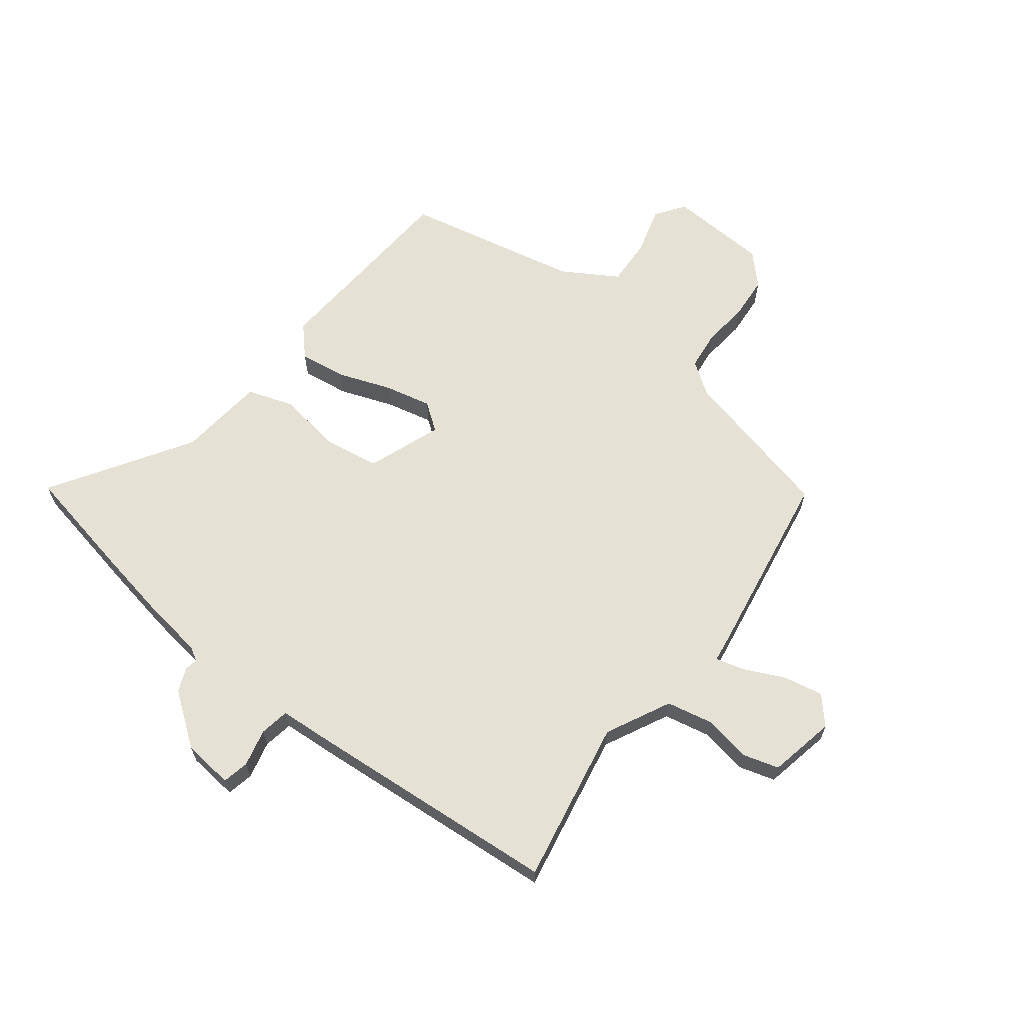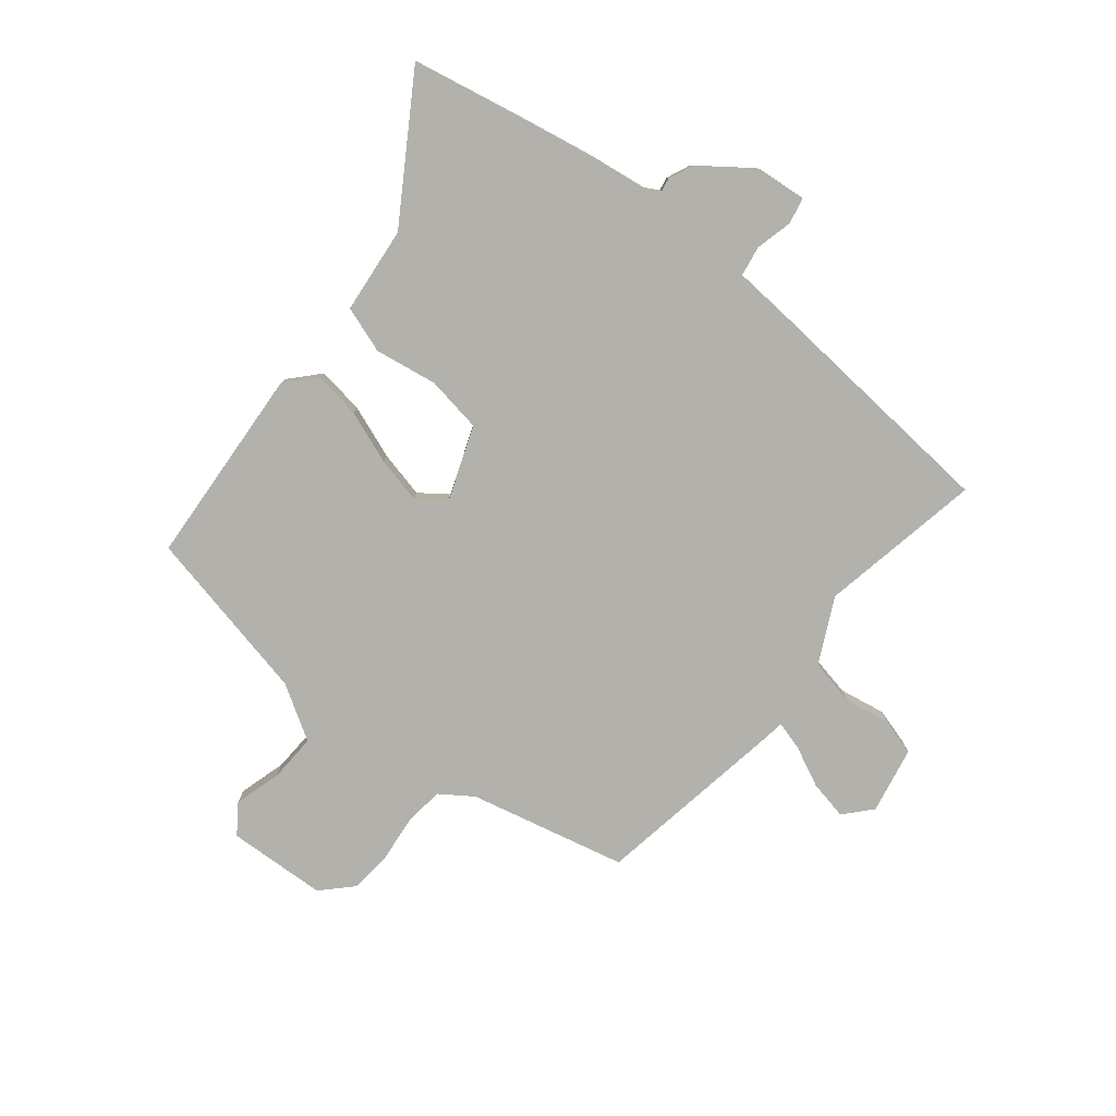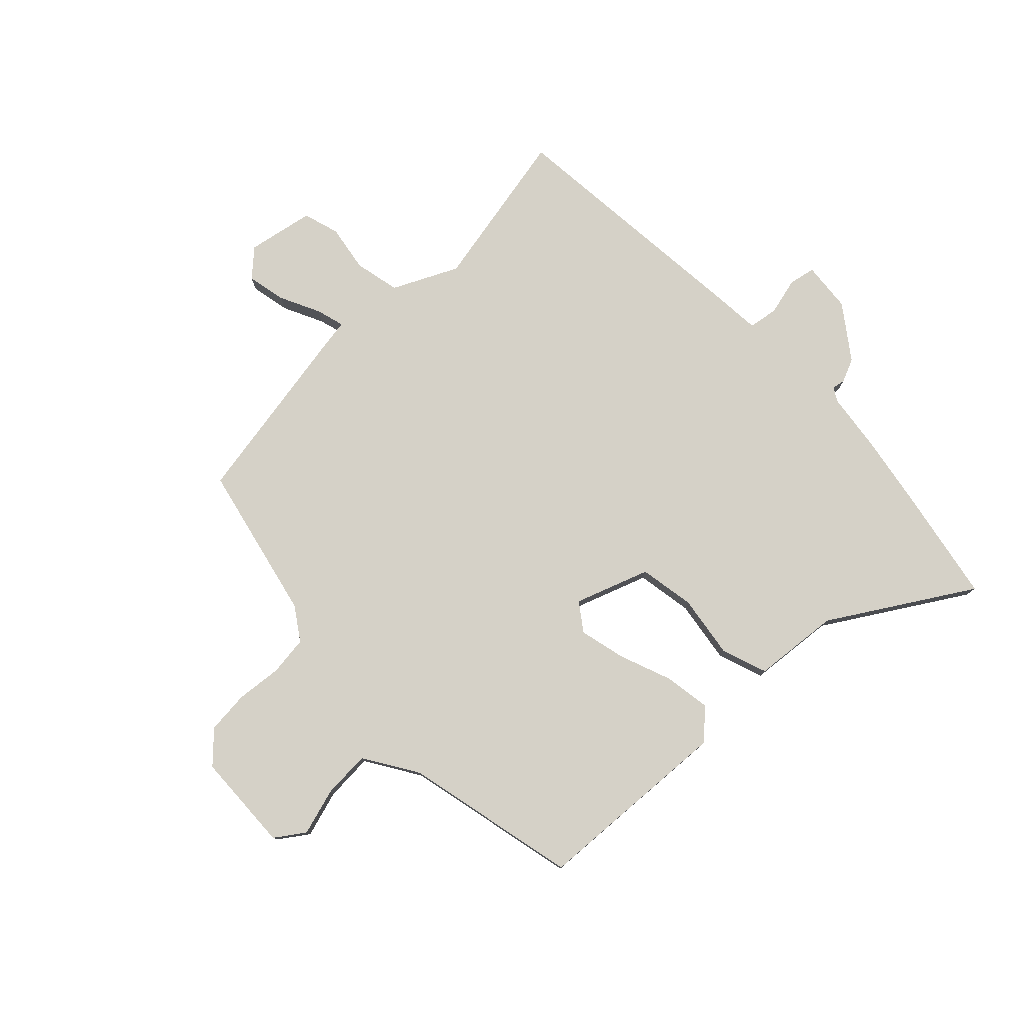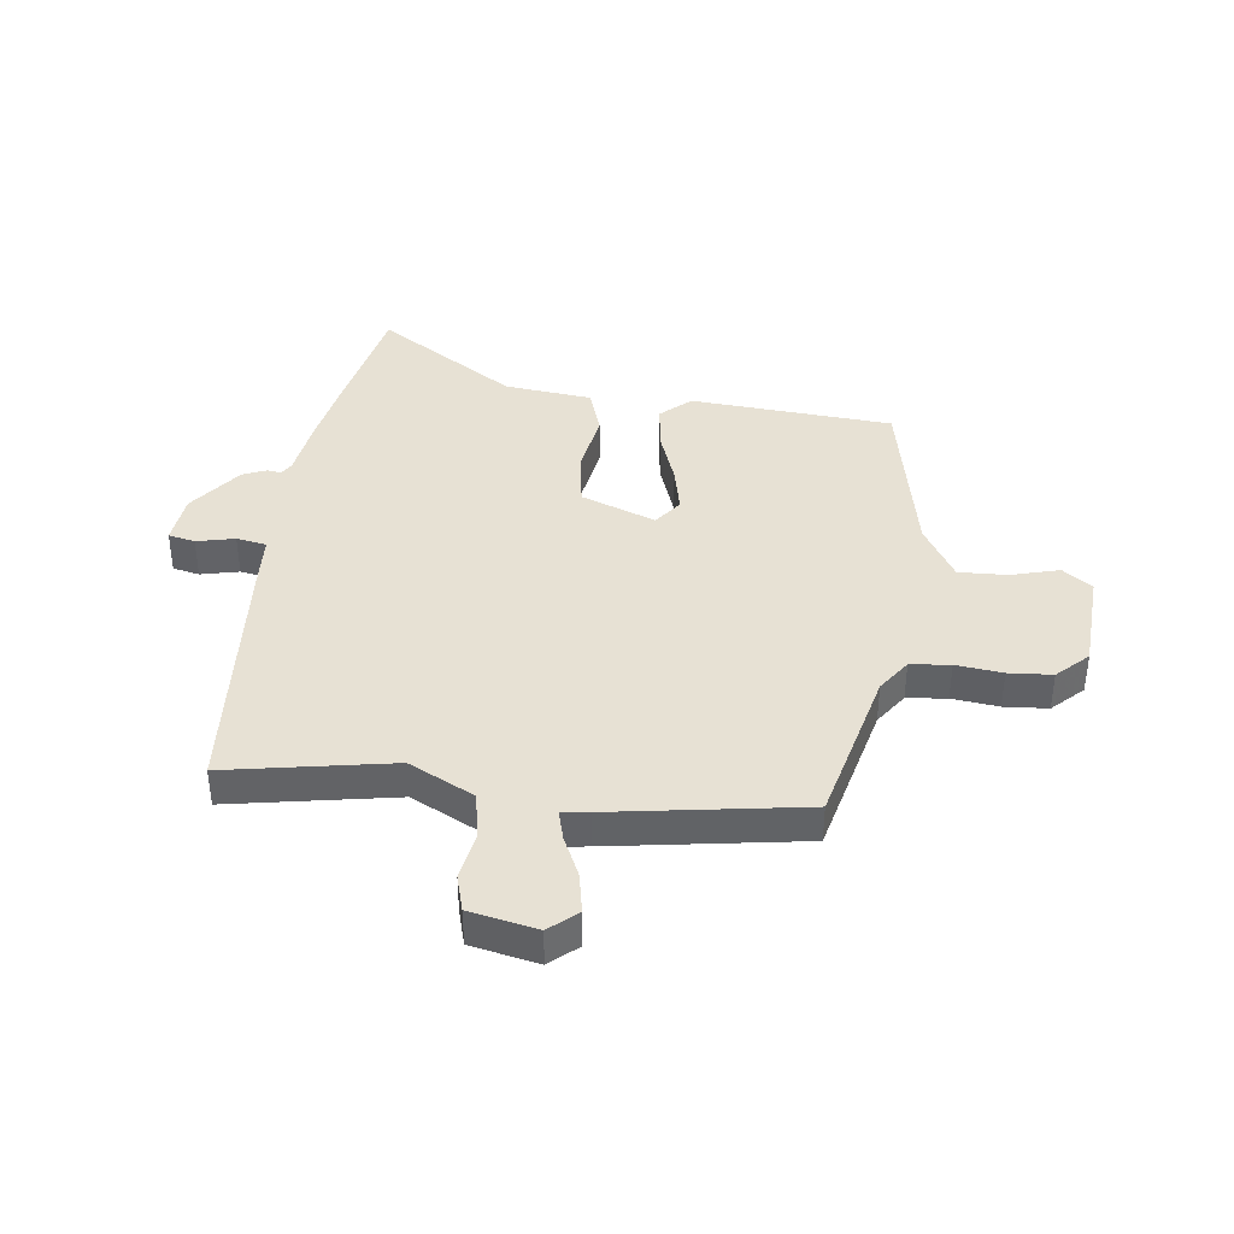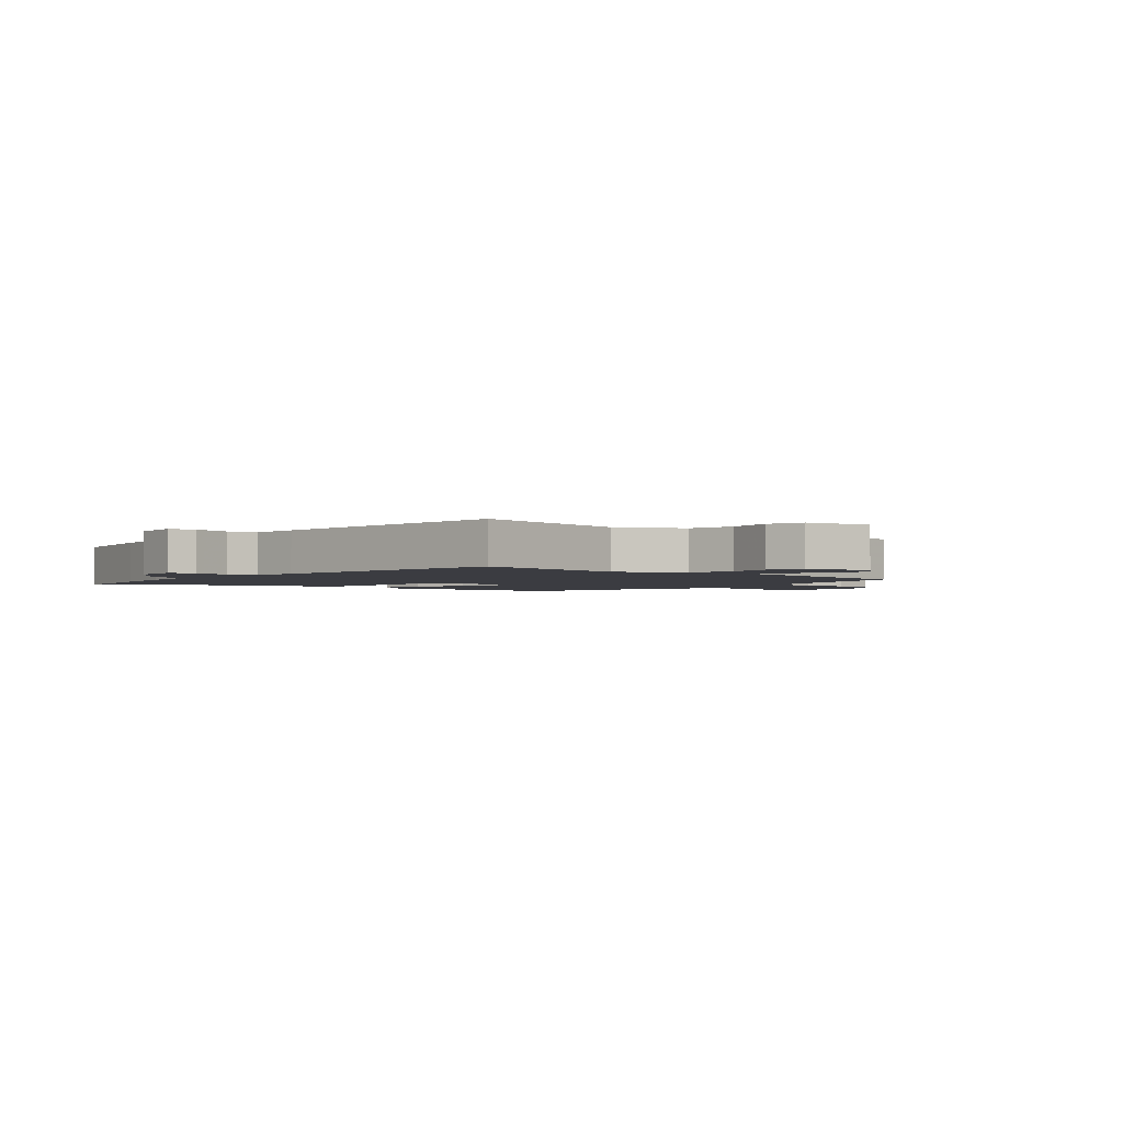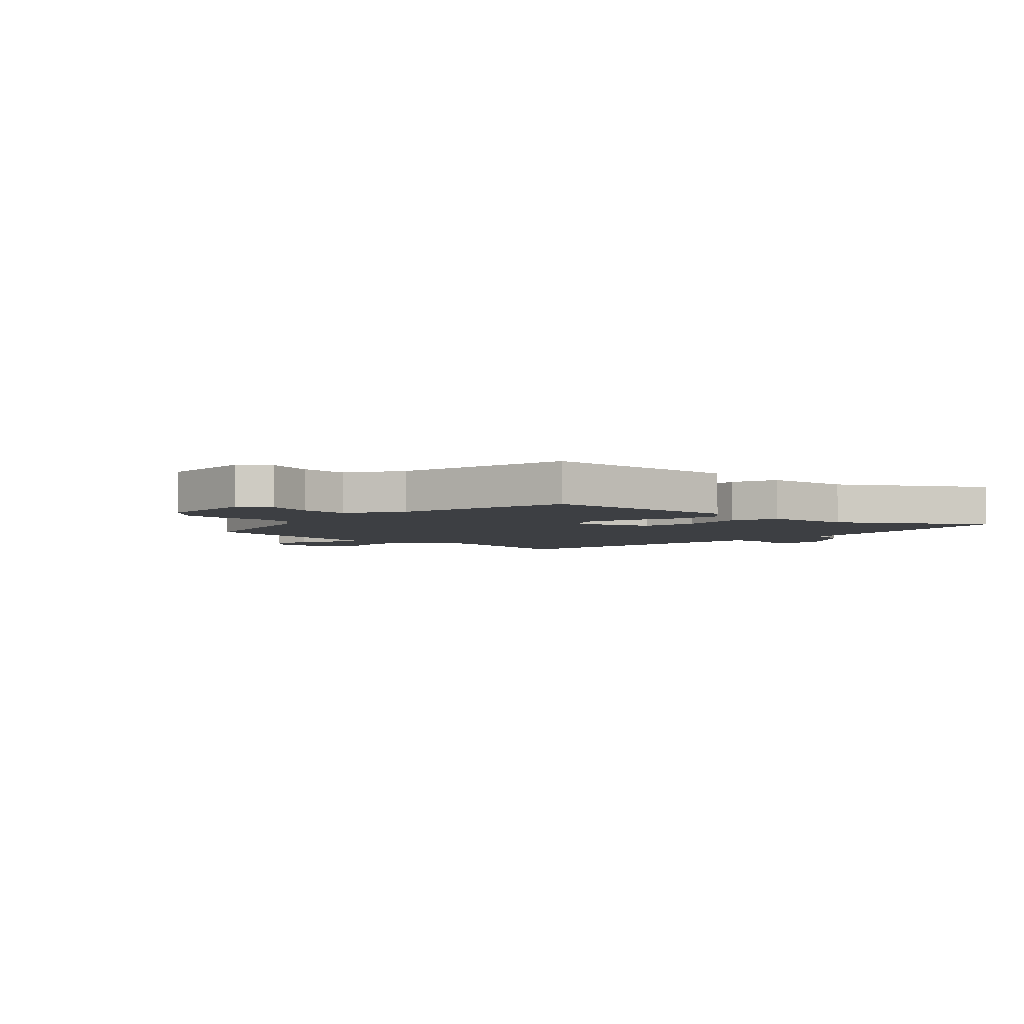
<metadata>
{"format":"obj","ext":"obj","renderer":"f3d","projection":"perspective","resolution":1024,"background":"white","views":[{"elev":64.6,"azim":37.7,"up":"+Y"},{"elev":-79.1,"azim":-38.9,"up":"+Y"},{"elev":78.7,"azim":-134.5,"up":"+Y"},{"elev":39.4,"azim":97.5,"up":"+Y"},{"elev":-2.2,"azim":49.4,"up":"+Y"},{"elev":-4.0,"azim":-133.6,"up":"+Y"}]}
</metadata>
<code>
v 0.536 0.07 0.493
v 0.481 0.07 0.202
v 0.538 0.07 0.087
v 0.62 0.07 0.07
v 0.704 0.07 0.085
v 0.769 0.07 0.066
v 0.793 0.07 -0.053
v 0.75 0.07 -0.101
v 0.68 0.07 -0.087
v 0.608 0.07 -0.053
v 0.557 0.07 -0.039
v 0.55 0.07 -0.087
v 0.494 0.07 -0.424
v 0.214 0.07 -0.49
v 0.156 0.07 -0.53
v 0.148 0.07 -0.6
v 0.157 0.07 -0.682
v 0.151 0.07 -0.759
v 0.099 0.07 -0.812
v -0.078 0.07 -0.821
v -0.115 0.07 -0.769
v -0.091 0.07 -0.685
v -0.087 0.07 -0.599
v -0.184 0.07 -0.54
v -0.496 0.07 -0.474
v -0.52 0.07 -0.117
v -0.472 0.07 -0.065
v -0.389 0.07 -0.077
v -0.294 0.07 -0.112
v -0.211 0.07 -0.131
v -0.162 0.07 -0.095
v -0.211 0.07 0.037
v -0.311 0.07 0.053
v -0.423 0.07 0.035
v -0.506 0.07 0.063
v -0.522 0.07 0.218
v -0.678 0.07 0.465
v -0.472 0.07 0.506
v -0.342 0.07 0.53
v -0.236 0.07 0.545
v -0.212 0.07 0.559
v -0.216 0.07 0.583
v -0.198 0.07 0.625
v -0.105 0.07 0.694
v -0.015 0.07 0.703
v -0.005 0.07 0.656
v -0.021 0.07 0.589
v -0.012 0.07 0.536
v 0.077 0.07 0.53
v 0.536 0 0.493
v 0.481 0 0.202
v 0.538 0 0.087
v 0.62 0 0.07
v 0.704 0 0.085
v 0.769 0 0.066
v 0.793 0 -0.053
v 0.75 0 -0.101
v 0.68 0 -0.087
v 0.608 0 -0.053
v 0.557 0 -0.039
v 0.55 0 -0.087
v 0.494 0 -0.424
v 0.214 0 -0.49
v 0.156 0 -0.53
v 0.148 0 -0.6
v 0.157 0 -0.682
v 0.151 0 -0.759
v 0.099 0 -0.812
v -0.078 0 -0.821
v -0.115 0 -0.769
v -0.091 0 -0.685
v -0.087 0 -0.599
v -0.184 0 -0.54
v -0.496 0 -0.474
v -0.52 0 -0.117
v -0.472 0 -0.065
v -0.389 0 -0.077
v -0.294 0 -0.112
v -0.211 0 -0.131
v -0.162 0 -0.095
v -0.211 0 0.037
v -0.311 0 0.053
v -0.423 0 0.035
v -0.506 0 0.063
v -0.522 0 0.218
v -0.678 0 0.465
v -0.472 0 0.506
v -0.342 0 0.53
v -0.236 0 0.545
v -0.212 0 0.559
v -0.216 0 0.583
v -0.198 0 0.625
v -0.105 0 0.694
v -0.015 0 0.703
v -0.005 0 0.656
v -0.021 0 0.589
v -0.012 0 0.536
v 0.077 0 0.53
f 48 49 1 2
f 44 45 46 47
f 44 47 48
f 41 42 43 44
f 41 44 48
f 40 41 48 2
f 36 37 38 39
f 33 34 35 36
f 32 33 36 39
f 31 32 39 40
f 26 27 28 29
f 24 25 26 29
f 23 24 29 30
f 19 20 21 22
f 19 22 23
f 16 17 18 19
f 15 16 19 23
f 14 15 23 30
f 11 12 13 14
f 7 8 9 10
f 7 10 11
f 4 5 6 7
f 3 4 7 11
f 31 40 2 3
f 14 30 31
f 3 11 14 31
f 51 50 98 97
f 96 95 94 93
f 97 96 93
f 93 92 91 90
f 97 93 90
f 51 97 90 89
f 88 87 86 85
f 85 84 83 82
f 88 85 82 81
f 89 88 81 80
f 78 77 76 75
f 78 75 74 73
f 79 78 73 72
f 71 70 69 68
f 72 71 68
f 68 67 66 65
f 72 68 65 64
f 79 72 64 63
f 63 62 61 60
f 59 58 57 56
f 60 59 56
f 56 55 54 53
f 60 56 53 52
f 52 51 89 80
f 80 79 63
f 80 63 60 52
f 1 50 51 2
f 2 51 52 3
f 3 52 53 4
f 4 53 54 5
f 5 54 55 6
f 6 55 56 7
f 7 56 57 8
f 8 57 58 9
f 9 58 59 10
f 10 59 60 11
f 11 60 61 12
f 12 61 62 13
f 13 62 63 14
f 14 63 64 15
f 15 64 65 16
f 16 65 66 17
f 17 66 67 18
f 18 67 68 19
f 19 68 69 20
f 20 69 70 21
f 21 70 71 22
f 22 71 72 23
f 23 72 73 24
f 24 73 74 25
f 25 74 75 26
f 26 75 76 27
f 27 76 77 28
f 28 77 78 29
f 29 78 79 30
f 30 79 80 31
f 31 80 81 32
f 32 81 82 33
f 33 82 83 34
f 34 83 84 35
f 35 84 85 36
f 36 85 86 37
f 37 86 87 38
f 38 87 88 39
f 39 88 89 40
f 40 89 90 41
f 41 90 91 42
f 42 91 92 43
f 43 92 93 44
f 44 93 94 45
f 45 94 95 46
f 46 95 96 47
f 47 96 97 48
f 48 97 98 49
f 49 98 50 1

</code>
